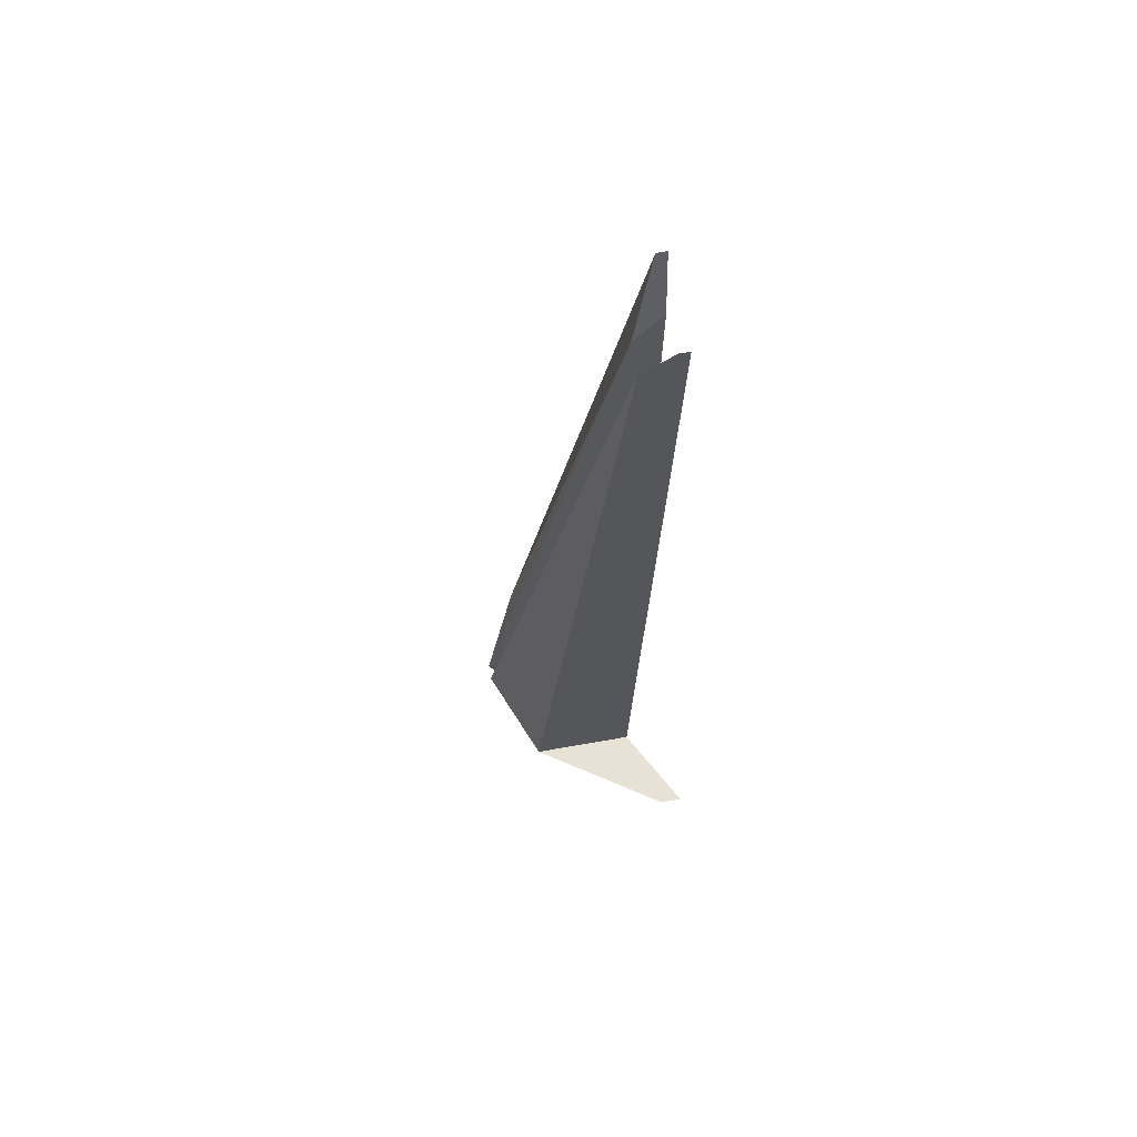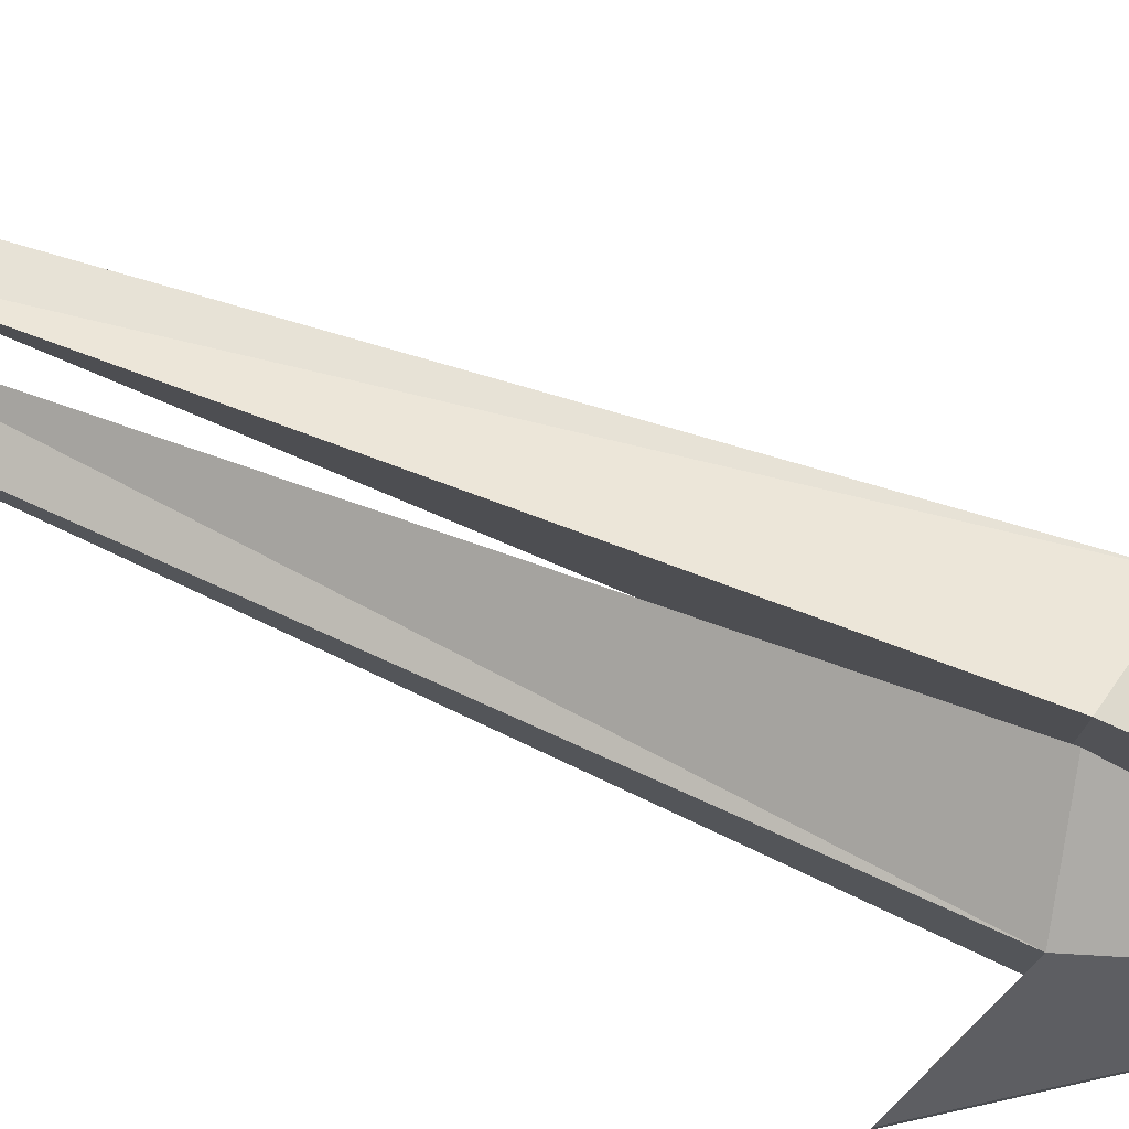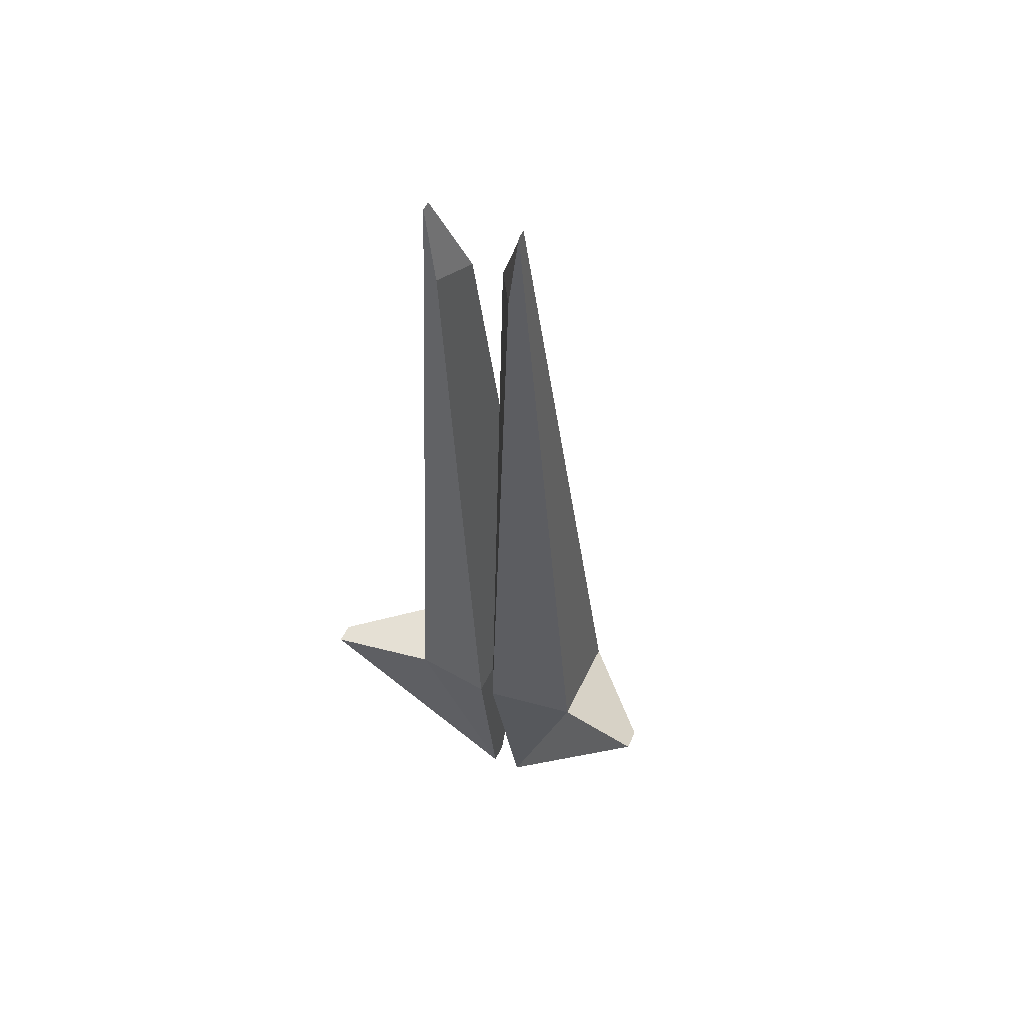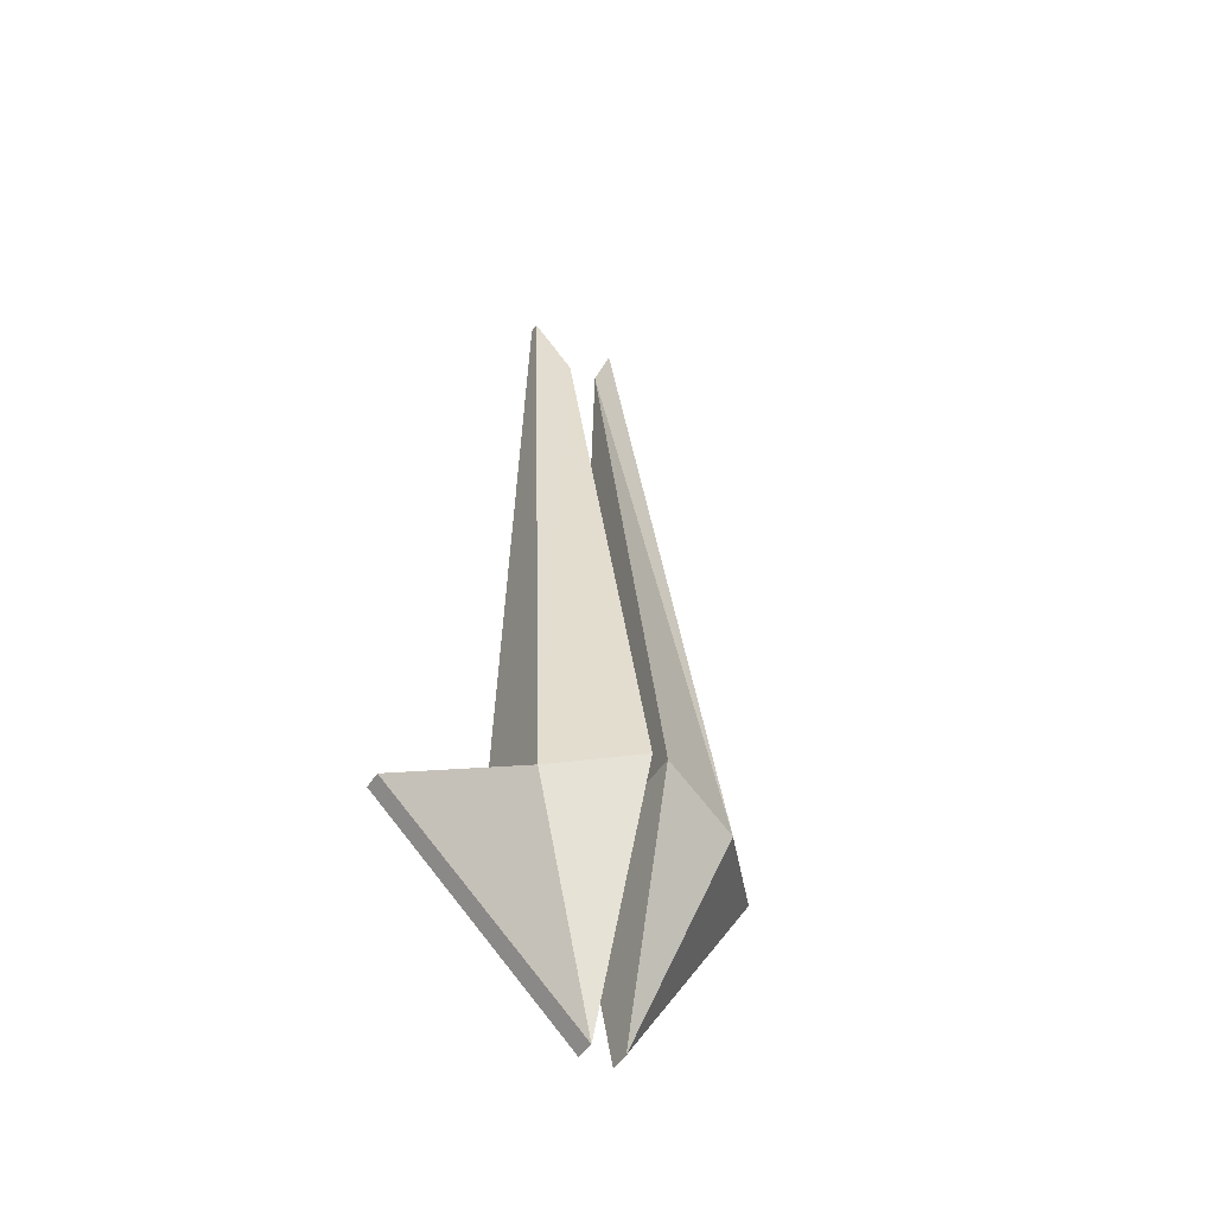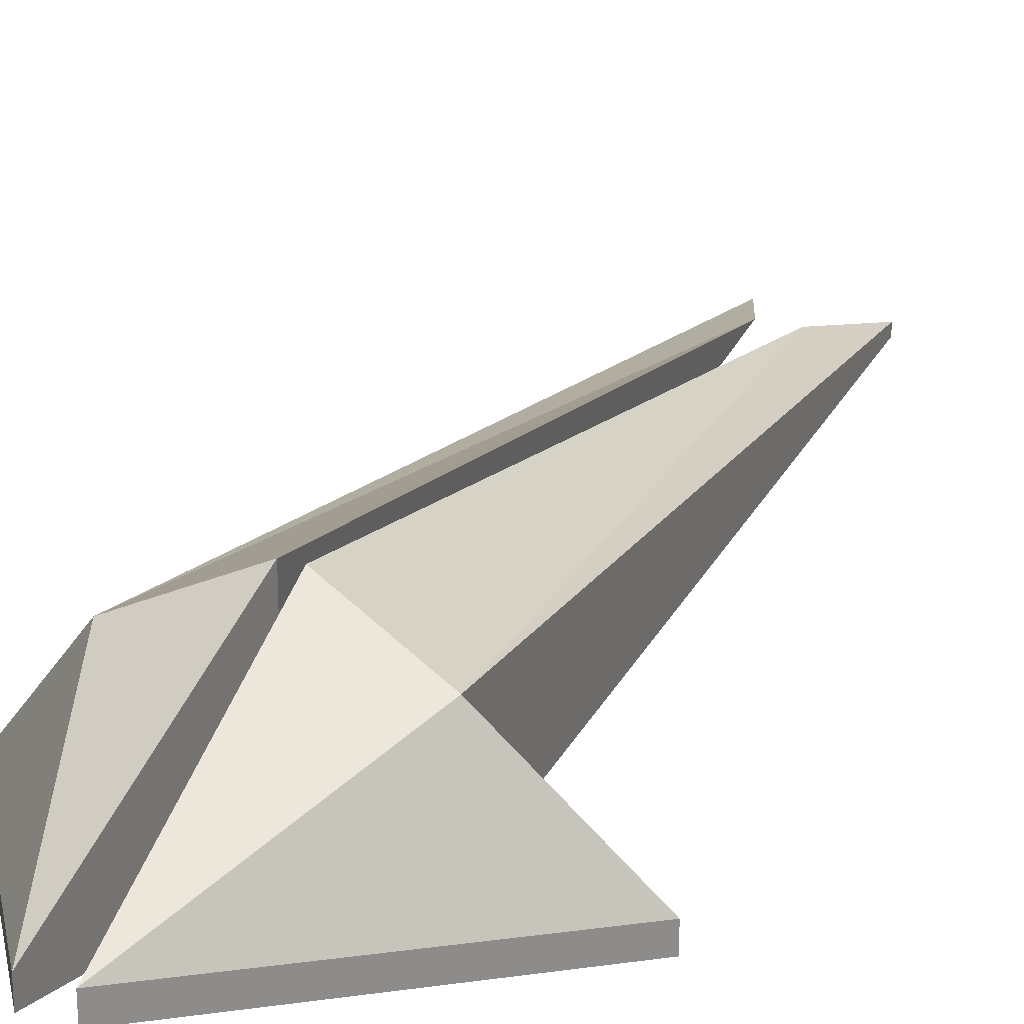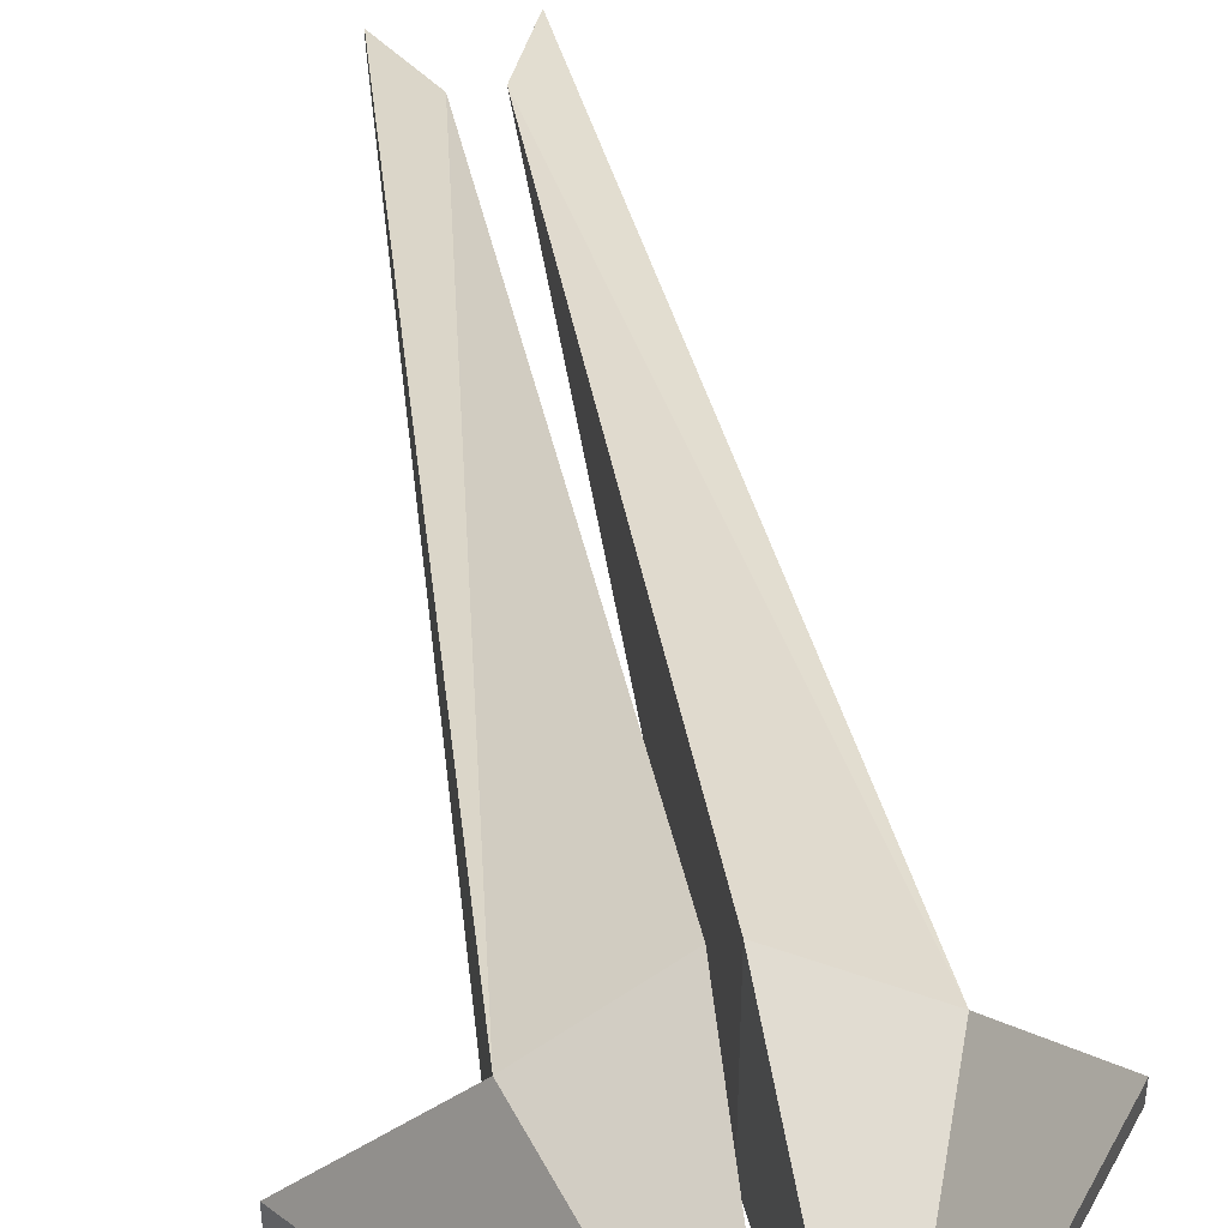
<metadata>
{"format":"obj","ext":"obj","renderer":"f3d","projection":"perspective","resolution":1024,"background":"white","views":[{"elev":66.4,"azim":-100.1,"up":"+Z"},{"elev":78.8,"azim":111.9,"up":"+Y"},{"elev":49.8,"azim":24.2,"up":"+Z"},{"elev":-45.1,"azim":150.4,"up":"+Z"},{"elev":26.2,"azim":-156.4,"up":"+Y"},{"elev":48.1,"azim":170.3,"up":"+Y"}]}
</metadata>
<code>
o Cube
v -0.08207 0.1616 -2.33
v -0.1931 -0.2125 2.438
v -0.9909 -0.2125 -0.9668
v -0.2466 -0.2125 2.871
v -0.5003 0.001141 -1.178
v -0.03934 -0.1289 -1.071
v -0.08207 0.2703 -2.33
v -0.08207 -0.03257 2.438
v -0.9909 -0.1033 -0.9668
v -0.2466 -0.158 2.871
v -0.5003 0.525 -1.178
v -0.03934 0.73 -1.071
v 0.08207 0.1616 -2.33
v 0.1931 -0.2125 2.438
v 0.9909 -0.2125 -0.9668
v 0.2466 -0.2125 2.871
v 0.5003 0.001141 -1.178
v 0.03934 -0.1289 -1.071
v 0.08207 0.2703 -2.33
v 0.08207 -0.03257 2.438
v 0.9909 -0.1033 -0.9668
v 0.2466 -0.158 2.871
v 0.5003 0.525 -1.178
v 0.03934 0.73 -1.071
f 1 5 6
f 4 2 5
f 2 6 5
f 3 5 1
f 7 12 11
f 10 11 8
f 8 11 12
f 9 7 11
f 5 3 9 11
f 3 1 7 9
f 4 5 11 10
f 6 2 8 12
f 2 4 10 8
f 1 6 12 7
f 13 18 17
f 16 17 14
f 14 17 18
f 15 13 17
f 19 23 24
f 22 20 23
f 20 24 23
f 21 23 19
f 17 23 21 15
f 15 21 19 13
f 16 22 23 17
f 18 24 20 14
f 14 20 22 16
f 13 19 24 18

</code>
